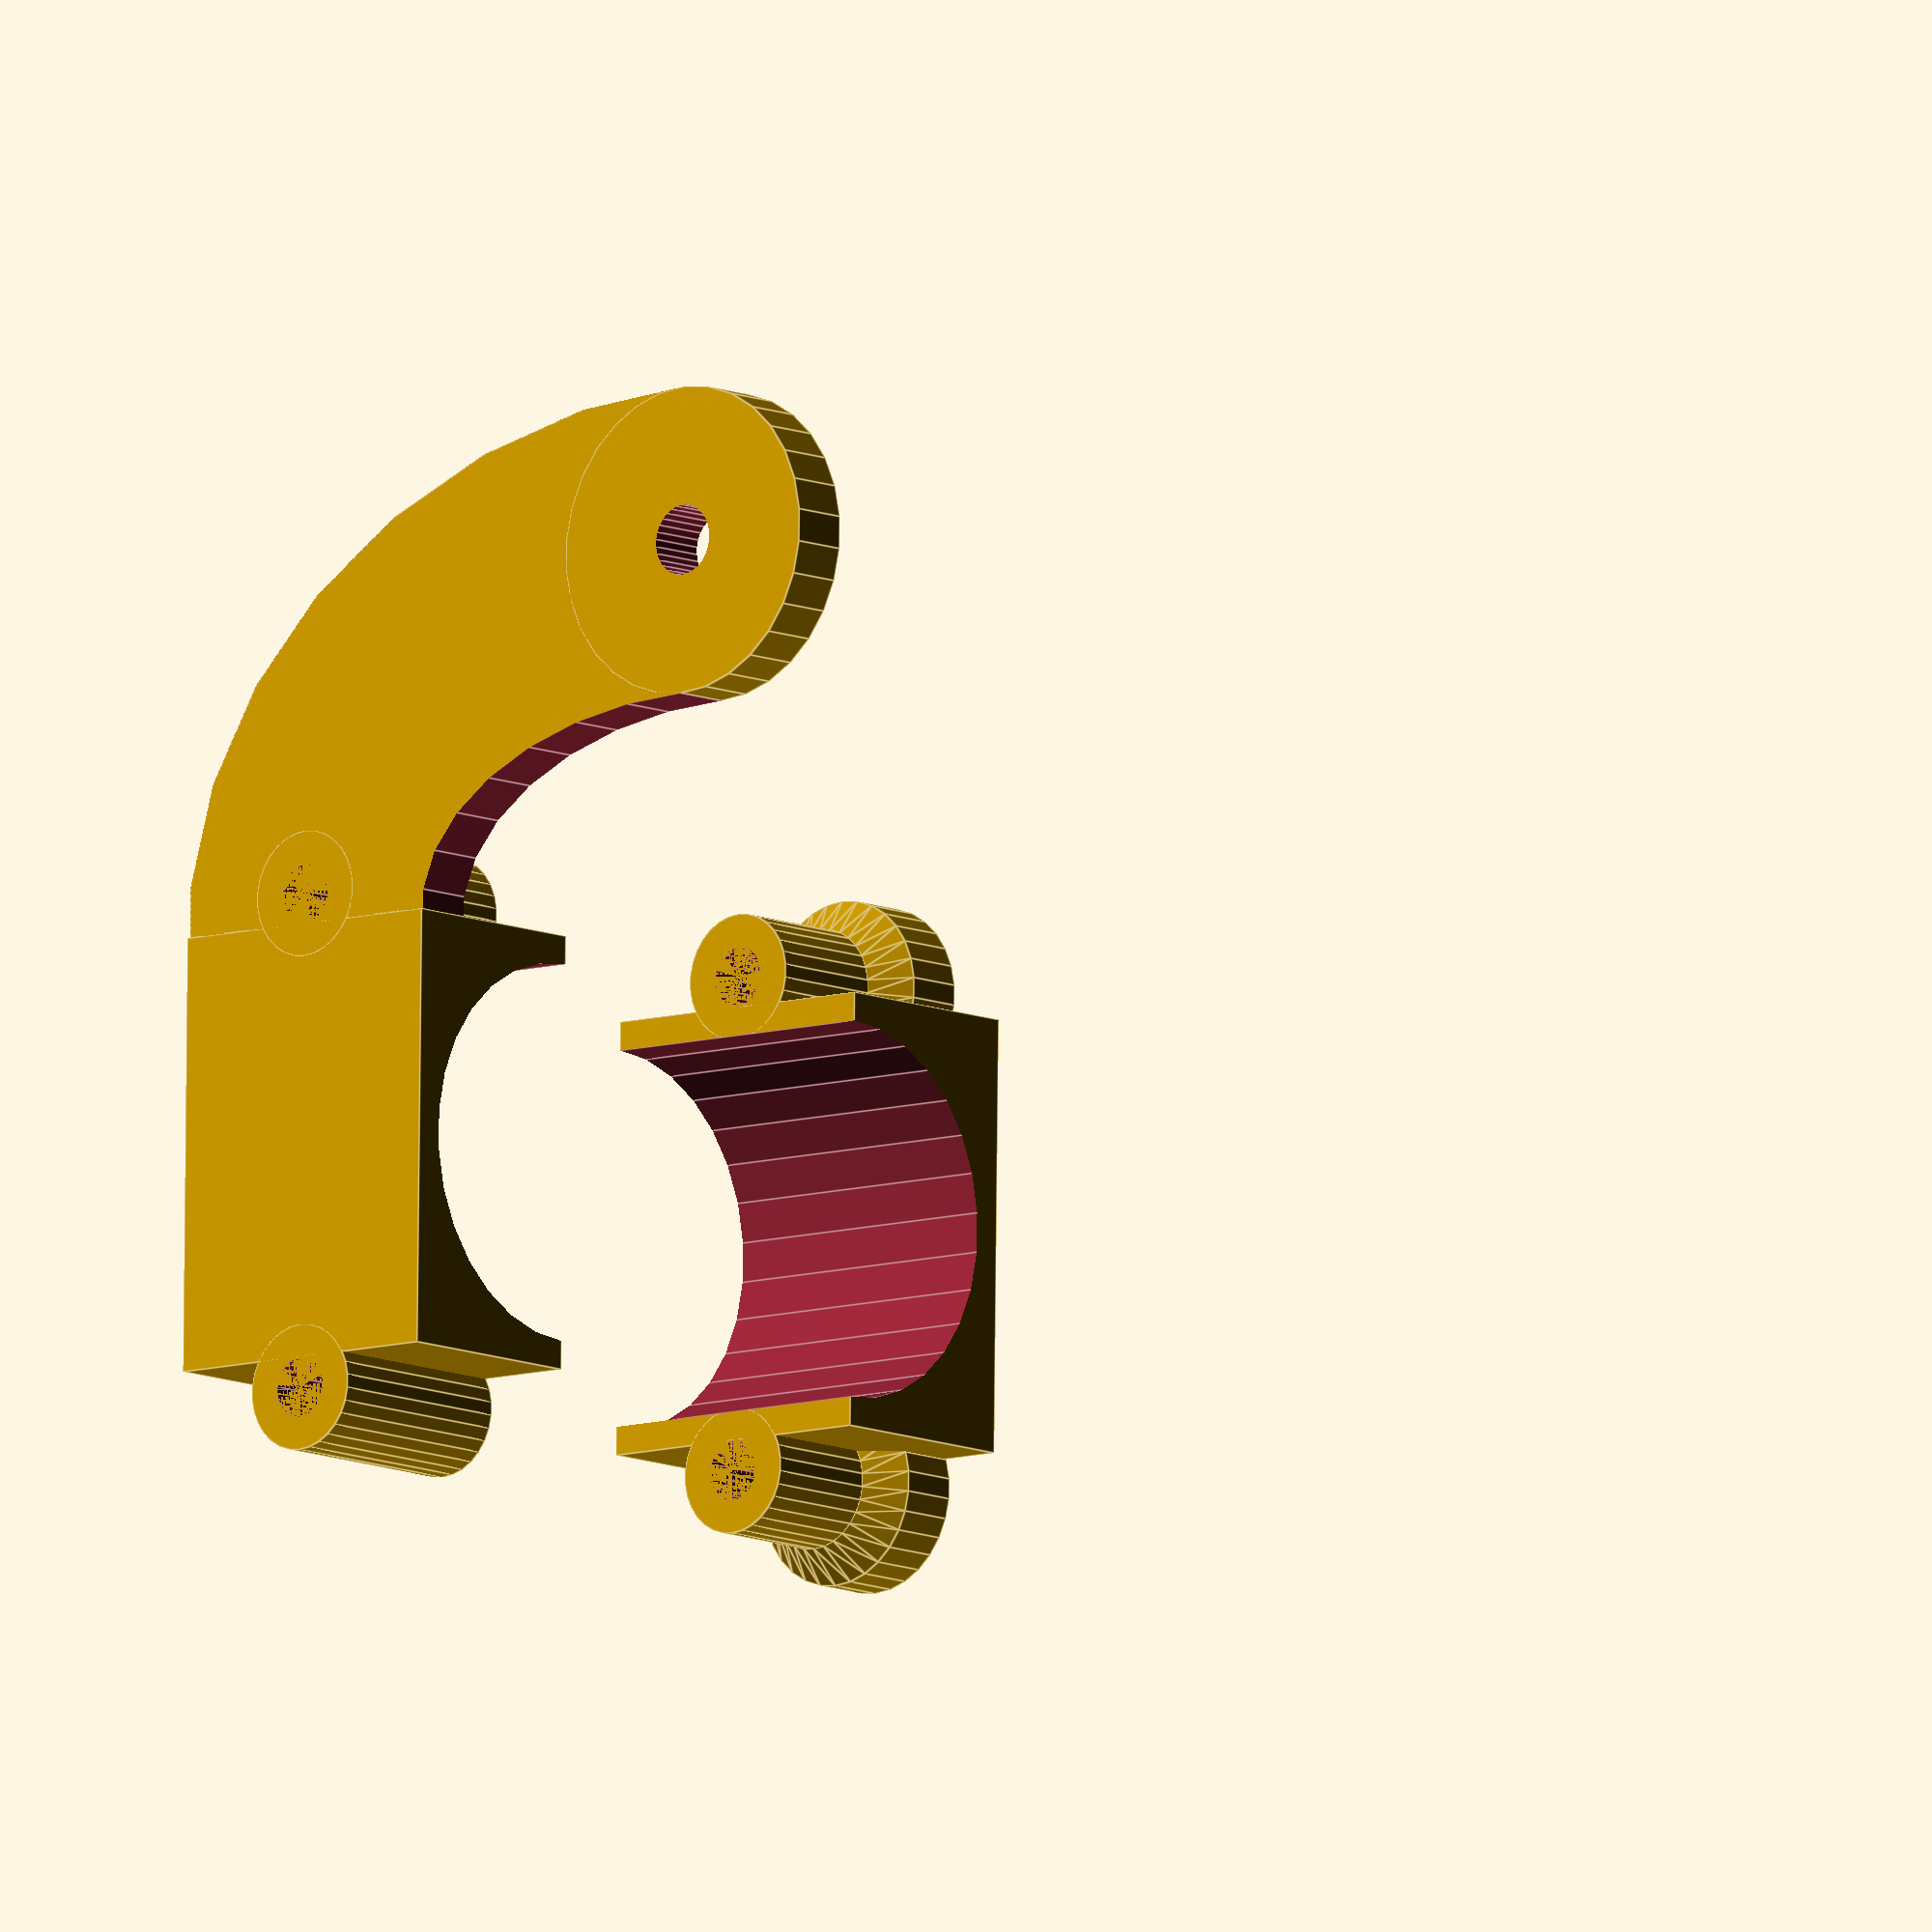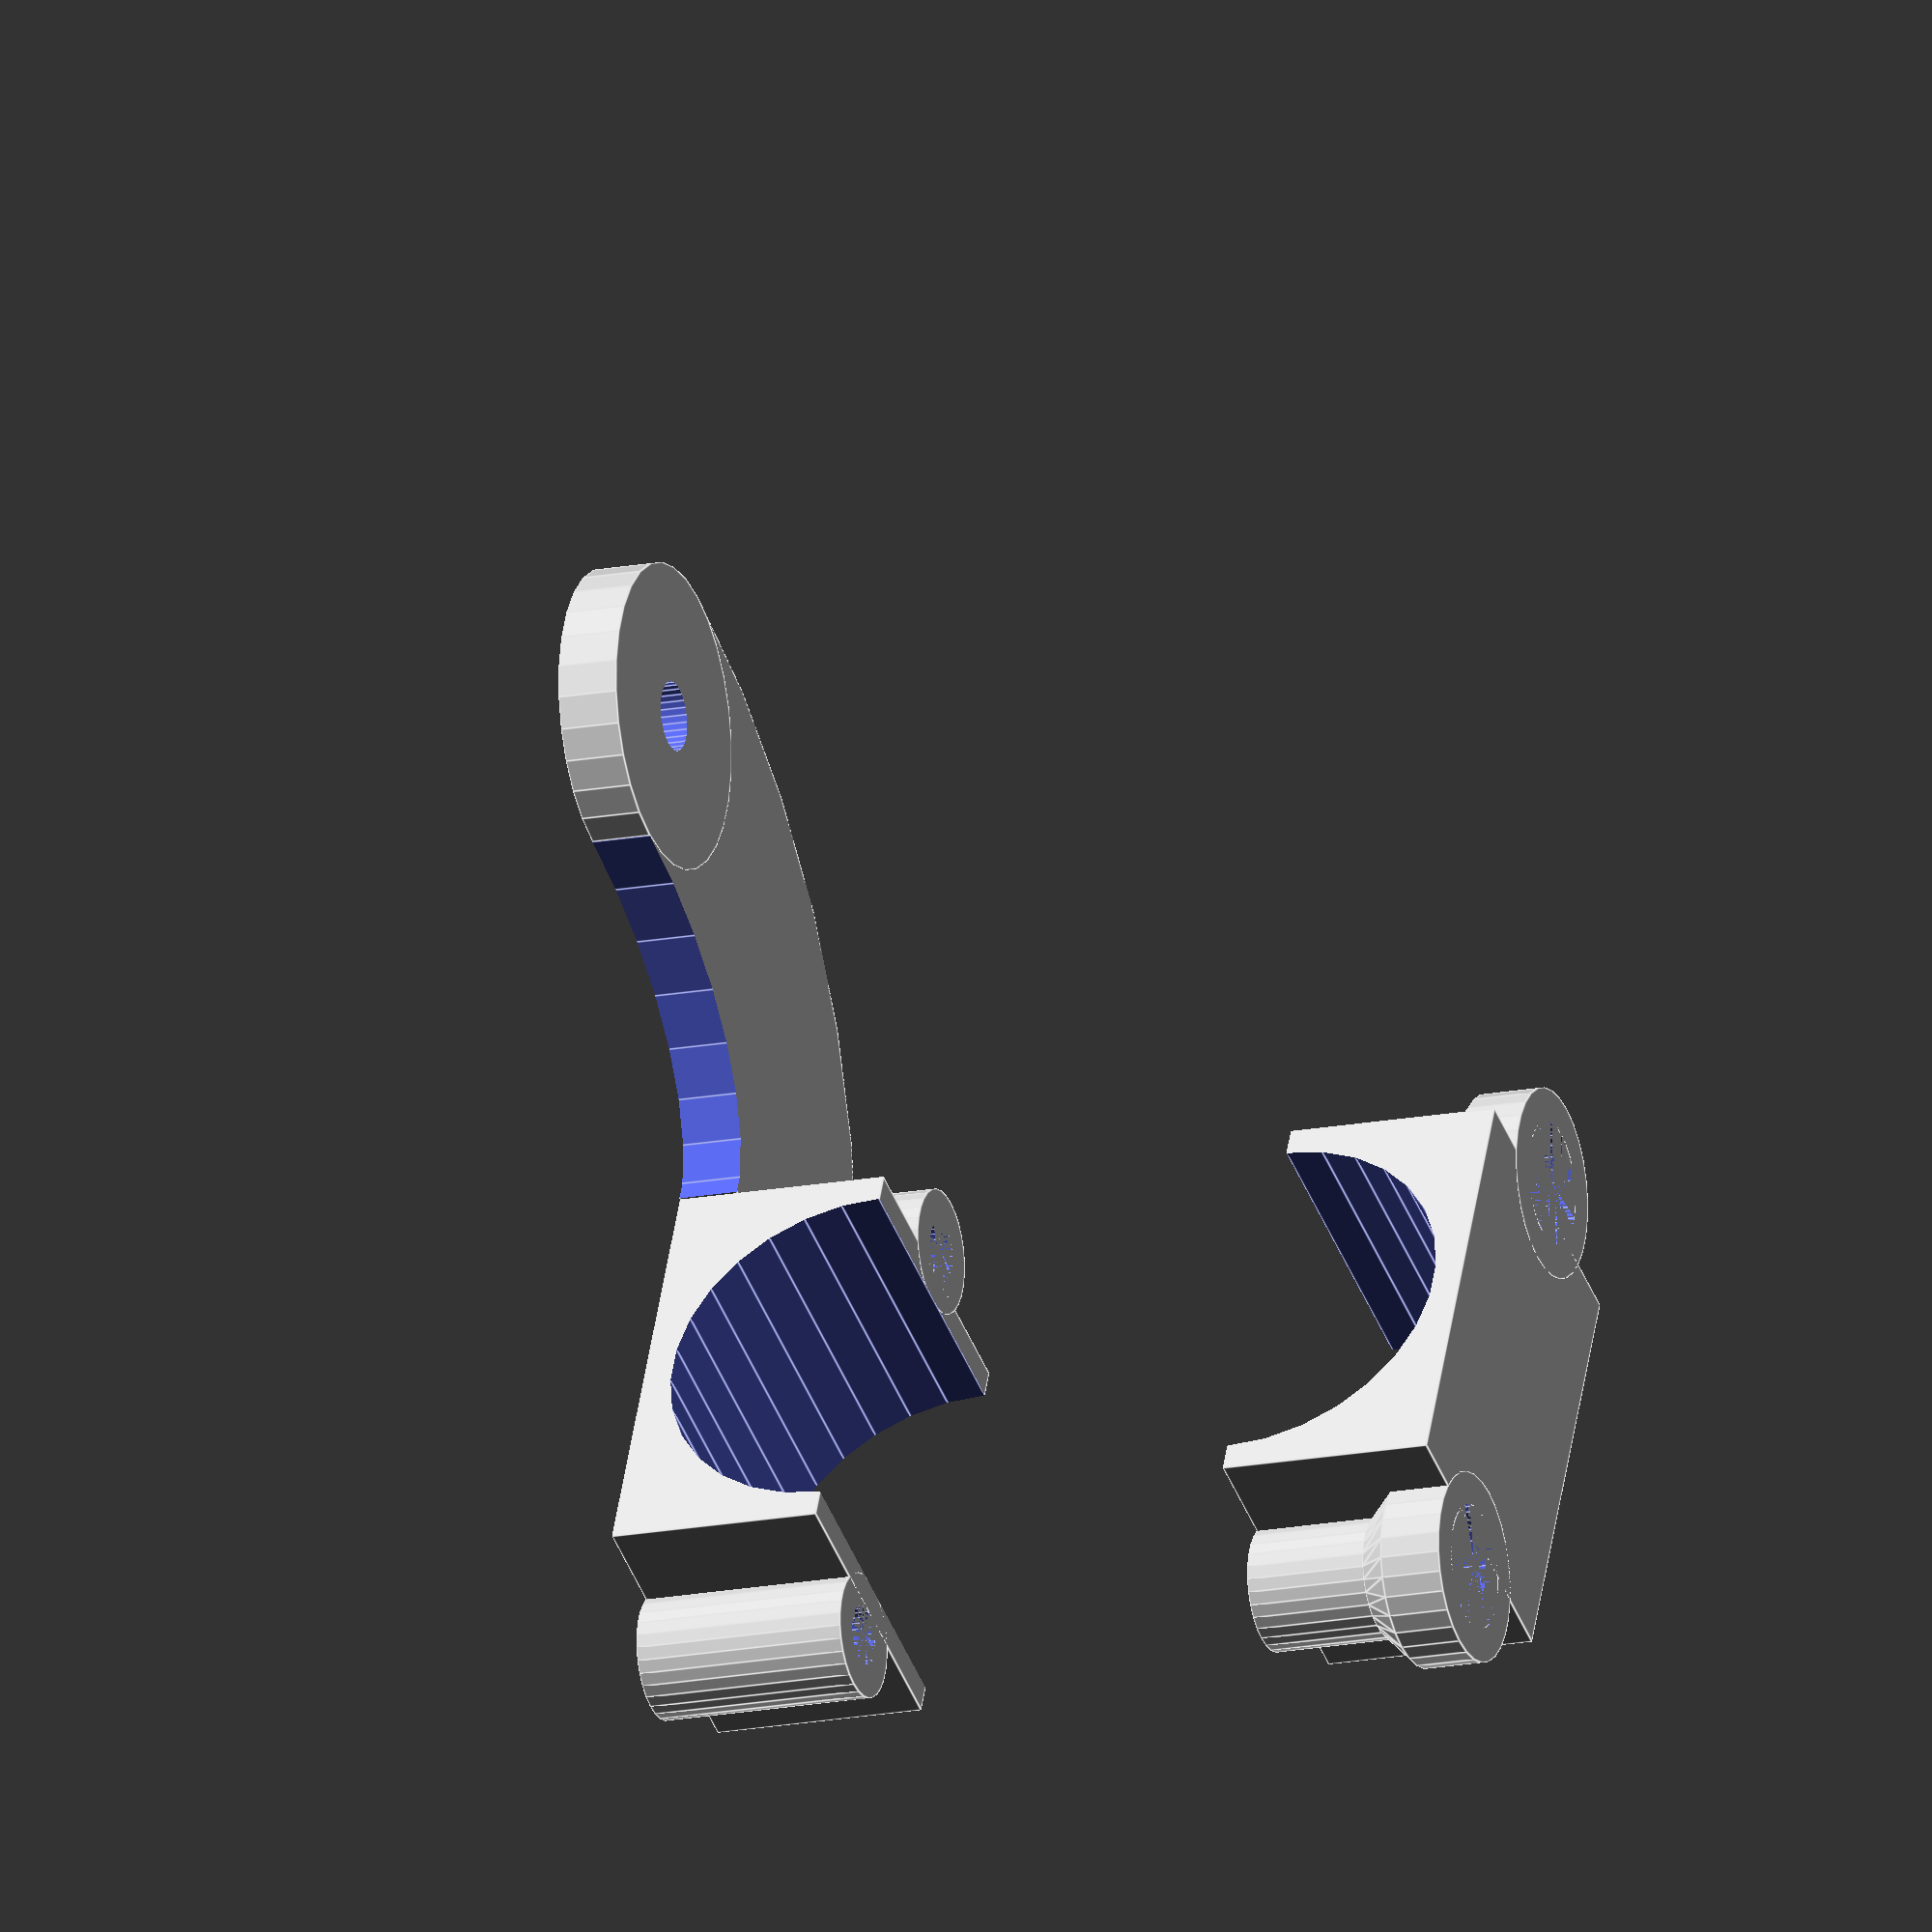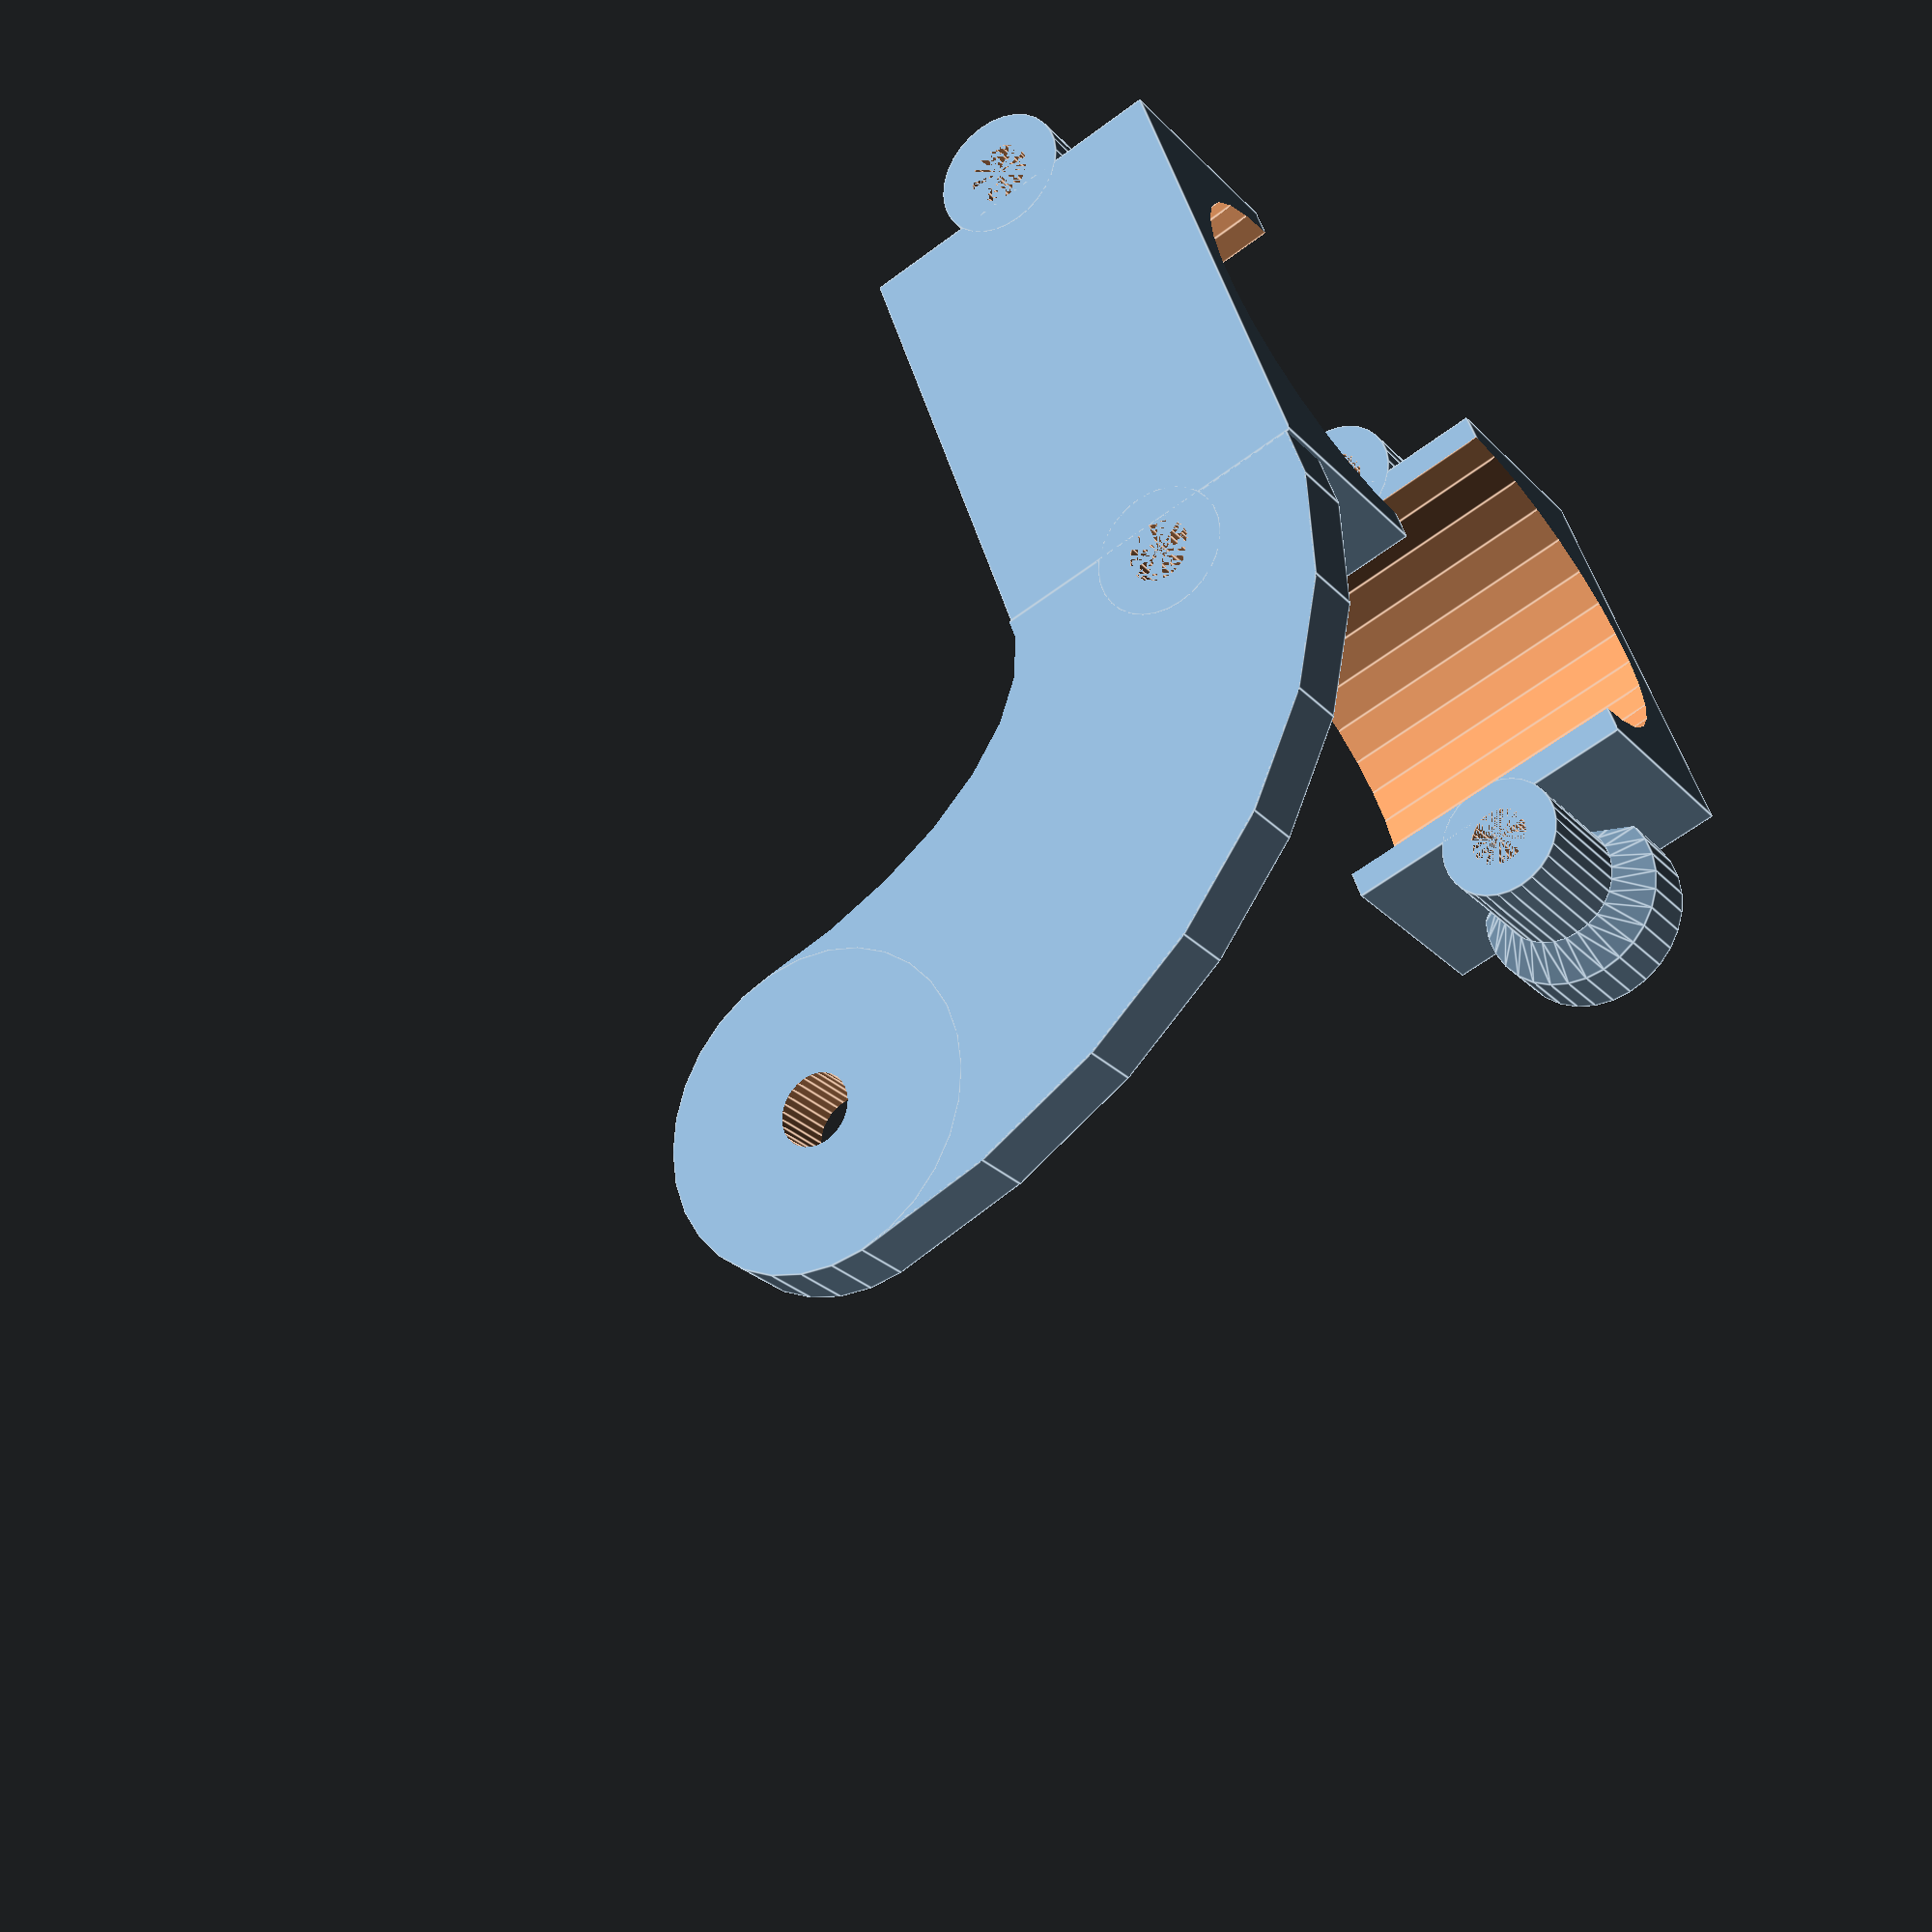
<openscad>
/**
 * Copyright 2021 Nathan Fairhurst.
 */
module mount(
  depth,
  thickness,
  inner_radius,
  screw_distance,
  screw_offset,
  screw_radius,
  clasp_screw_shaft_radius,
  clasp_screw_offset,
  component = "ALL",
  explode, // only valid when "ALL" is selected
) {
  outer_radius = thickness + inner_radius;
  true_inner_radius = inner_radius + $tolerance/2;
  effective_explode = component == "ALL"
    ? explode == undef
      ? depth + thickness * 2 + 5
      : explode
    : 0;

  module tube_clasp(has_arm) {
    difference() {
      union() {
        if (has_arm)
        translate([outer_radius, true_inner_radius+thickness-$tolerance/2, screw_offset + depth])
        rotate([90, 0, 0])
        difference() {
          union() {
            intersection() {
              translate([0, -screw_offset-depth, 0])
                cube([screw_distance + depth/2 - outer_radius, screw_offset + depth, 2*thickness - $tolerance/2]);
              difference() {
                scale([screw_distance + depth/2 - outer_radius, screw_offset + depth, 1])
                  cylinder(2*thickness - $tolerance/2, 1, 1);
                translate([0, 0, -$tolerance/4])
                  scale([screw_distance - depth/2 - outer_radius, screw_offset, 1])
                    cylinder(2*thickness, 1, 1);
              }
            }
            translate([screw_distance - outer_radius, 0, 0])
              cylinder(2*thickness - $tolerance/2, depth/2, depth/2);
          }
          translate([screw_distance - outer_radius, 0, -$tolerance/2])
            cylinder(2 * thickness + $tolerance, screw_radius + $tolerance/2, screw_radius + $tolerance/2);
        }

        translate([-outer_radius, 0, 0])
          cube([outer_radius*2, outer_radius, depth]);
        for (i = [-1,1]) {
          translate([i*(thickness + inner_radius + clasp_screw_shaft_radius), 0, depth/2])
            rotate([270, 0, 0])
              cylinder(outer_radius, thickness + clasp_screw_shaft_radius, thickness + clasp_screw_shaft_radius);
          if (!has_arm)
            translate([i*(thickness + inner_radius + clasp_screw_shaft_radius), outer_radius - thickness - clasp_screw_offset, depth/2])
              rotate([270, 0, 0]) {
                translate([0, 0, thickness])
                  cylinder(clasp_screw_offset, thickness + clasp_screw_shaft_radius + thickness, thickness + clasp_screw_shaft_radius + thickness);
                cylinder(thickness, thickness + clasp_screw_shaft_radius, thickness + clasp_screw_shaft_radius + thickness);
              }
        }
      }
      translate([0, 0, -$tolerance/2])
        cylinder(depth + $tolerance, true_inner_radius, true_inner_radius);
      for (i = [-1,1]) {
        translate([i * (inner_radius + thickness + clasp_screw_shaft_radius), 0, depth/2])
          rotate([-90, 0, 0])
            cylinder(outer_radius, clasp_screw_shaft_radius, clasp_screw_shaft_radius);
        if (!has_arm)
          translate([i * (inner_radius + thickness + clasp_screw_shaft_radius), outer_radius - thickness - clasp_screw_offset, depth/2])
            rotate([270, 0, 0]) {
              translate([0, 0, thickness])
                cylinder(clasp_screw_offset, clasp_screw_shaft_radius + thickness, clasp_screw_shaft_radius + thickness);
              cylinder(thickness, clasp_screw_shaft_radius, clasp_screw_shaft_radius + thickness);
            }
      }
    }
  }

  if (component == "ALL" || component == "TOP_TUBE")
    tube_clasp(true);

  if (component == "BOTTOM_TUBE")
    tube_clasp(false);

  if (component == "ALL")
    translate([0, -effective_explode, depth])
      rotate([180, 0, 0])
        tube_clasp(false);

}

mount(
  25,
  8/3,
  15,
  45,
  27.5,
  2.5,
  2.45,
  5,
  $fn=30,
  $tolerance=0.7
);

</openscad>
<views>
elev=188.5 azim=90.9 roll=228.9 proj=o view=edges
elev=222.3 azim=99.5 roll=160.1 proj=o view=edges
elev=59.2 azim=117.4 roll=127.7 proj=p view=edges
</views>
